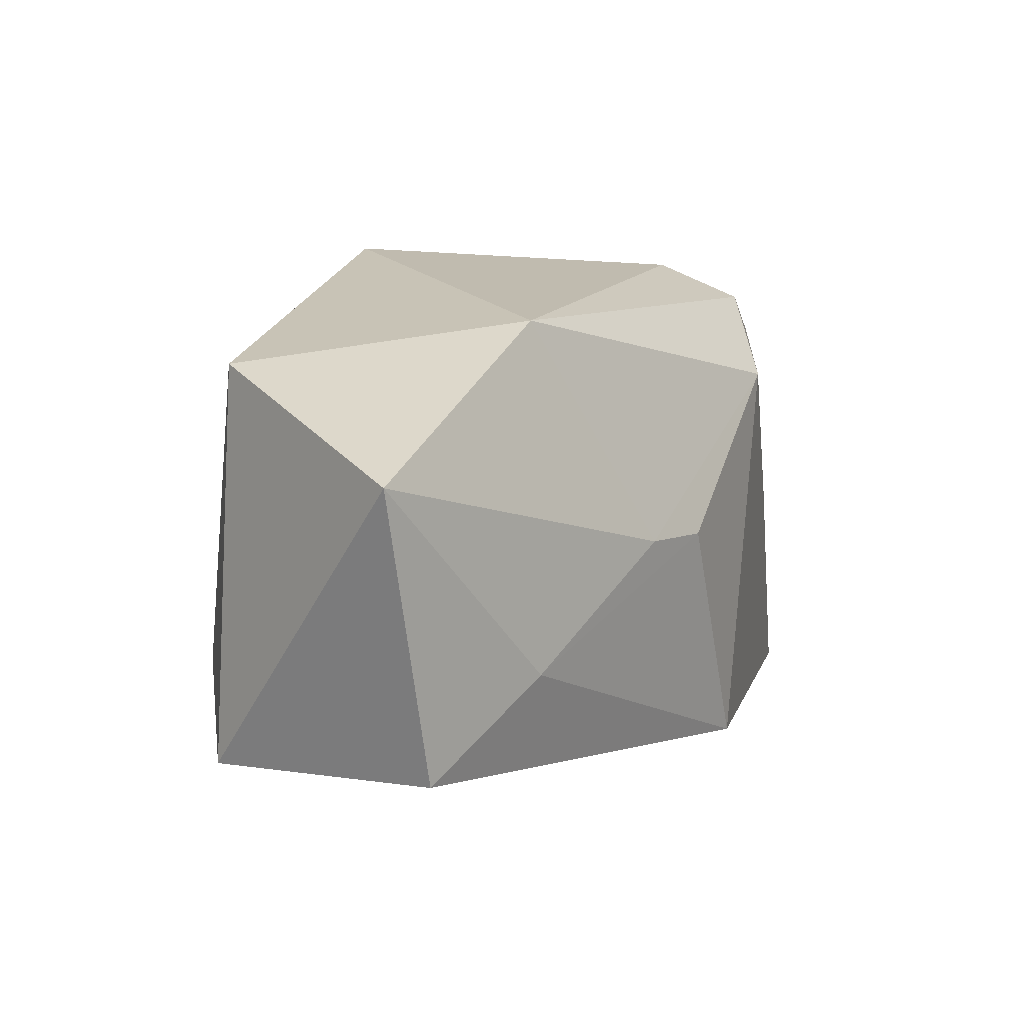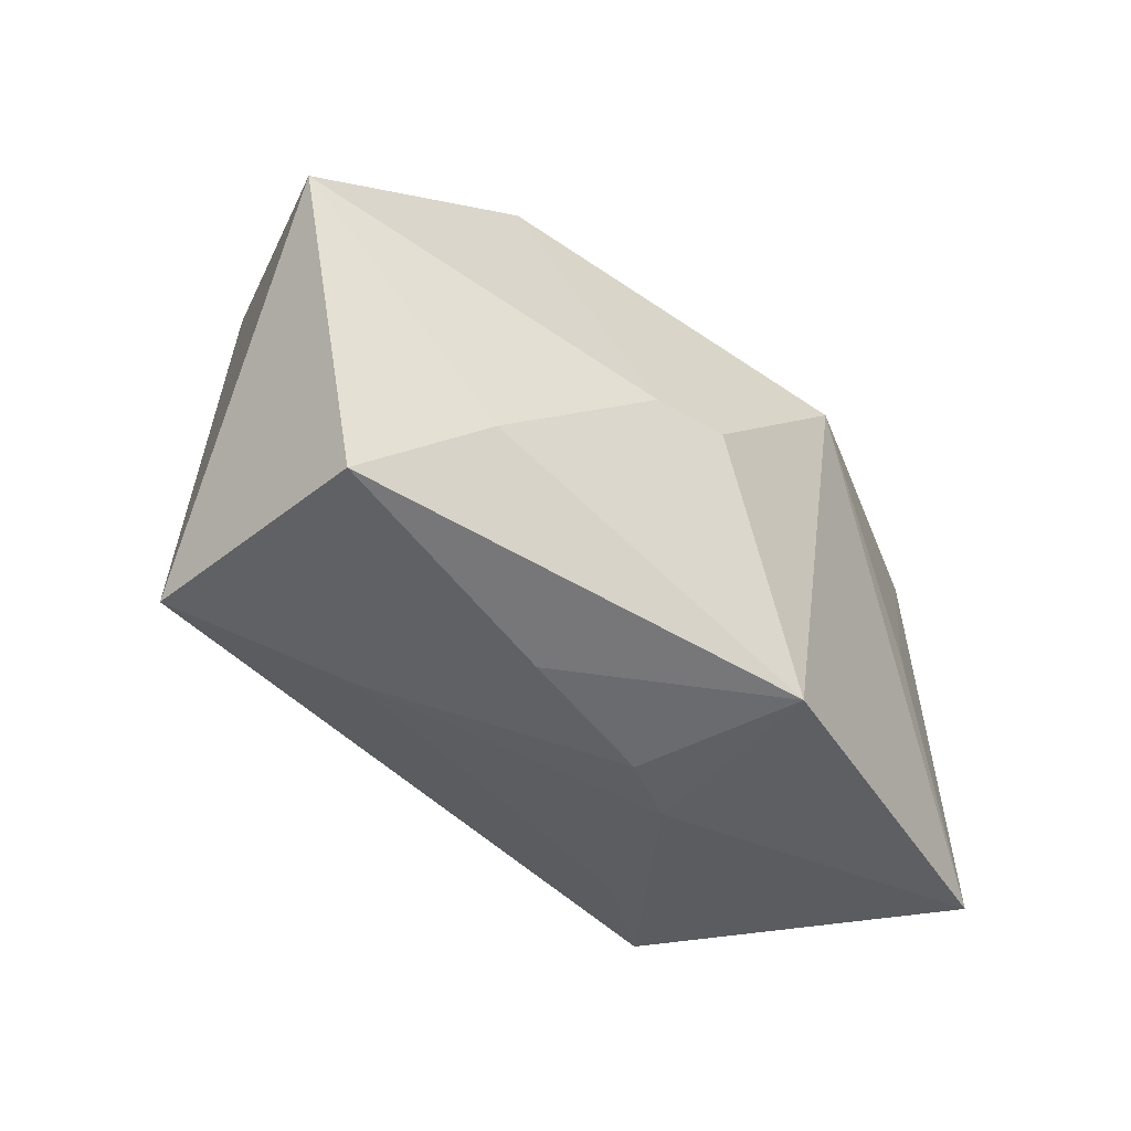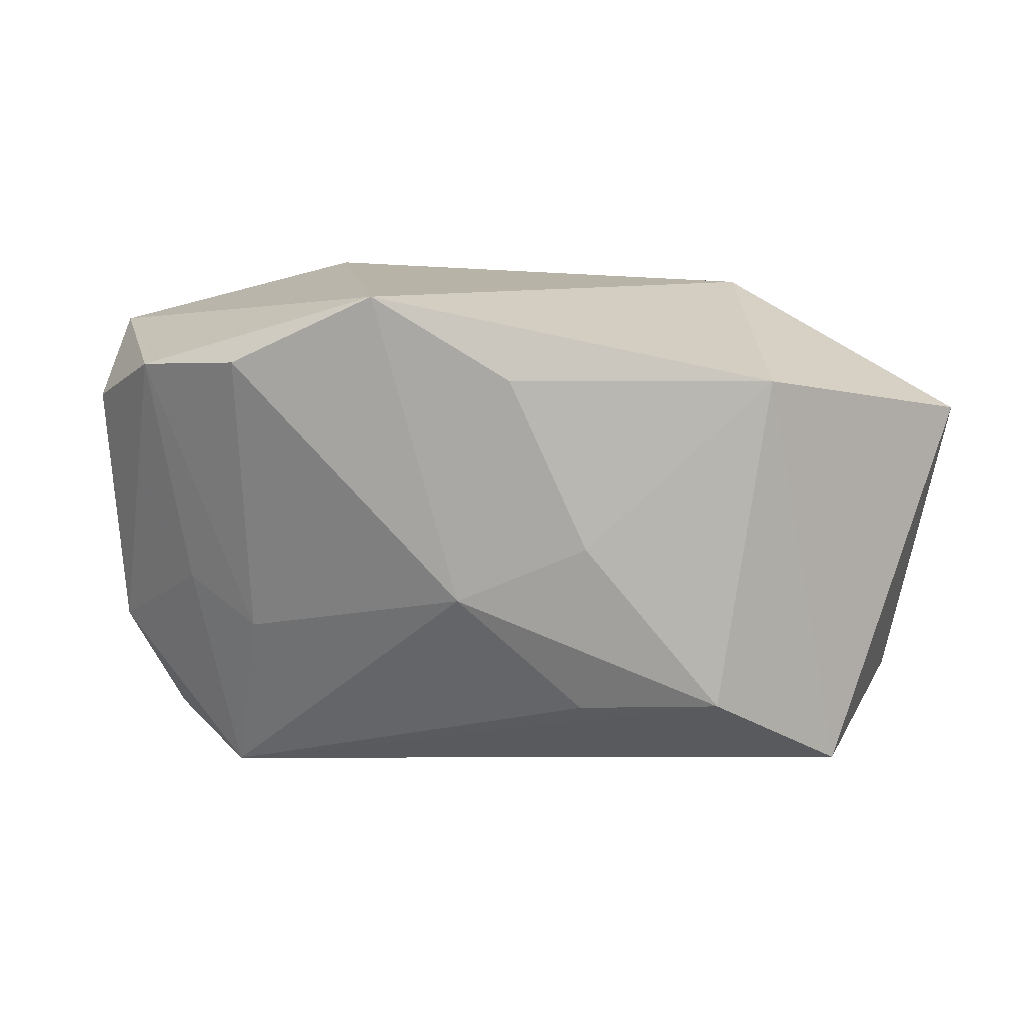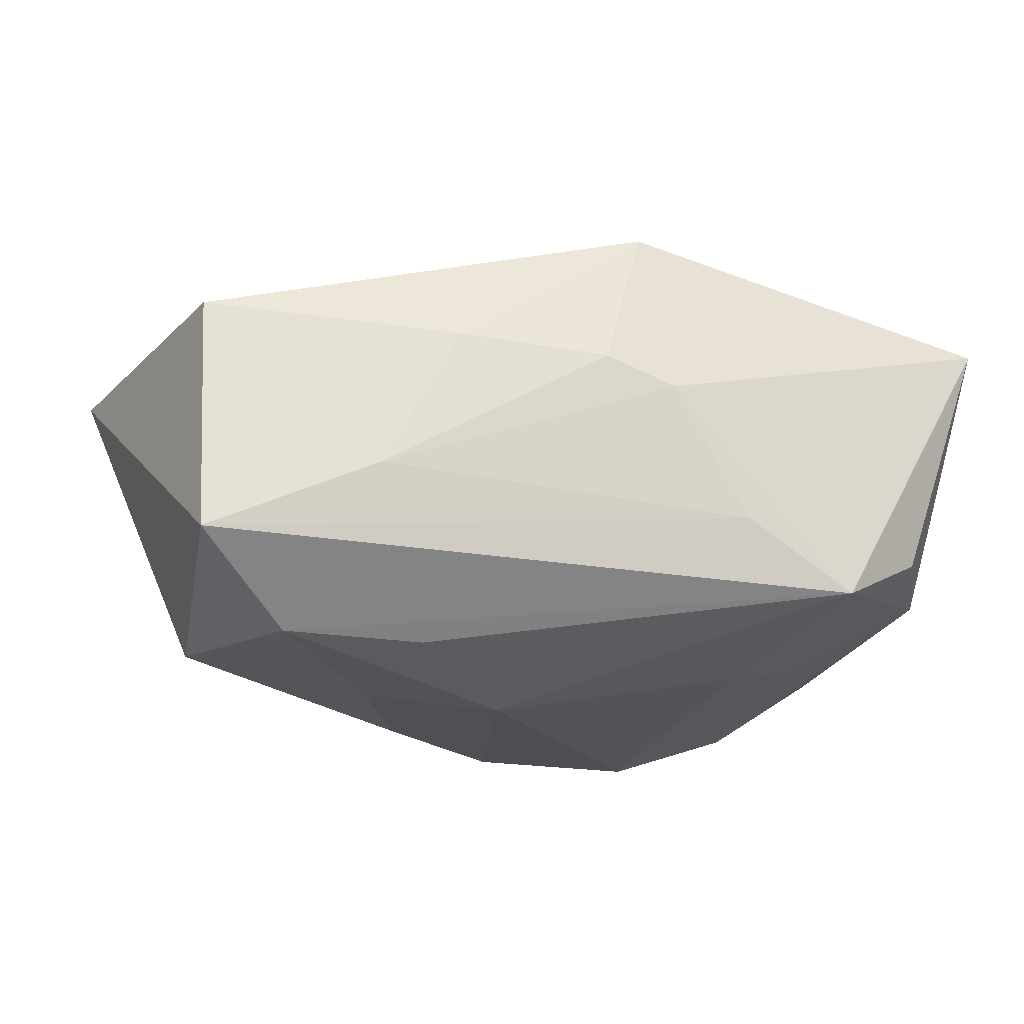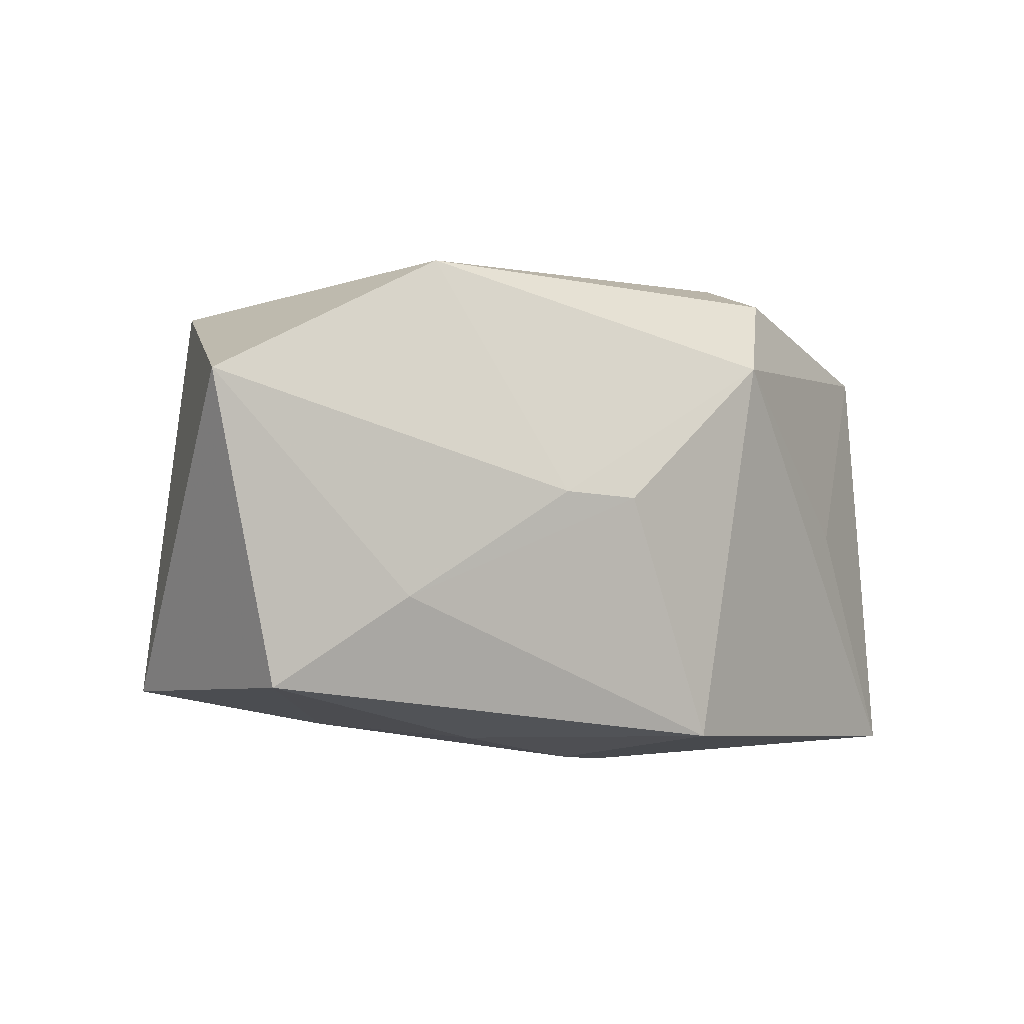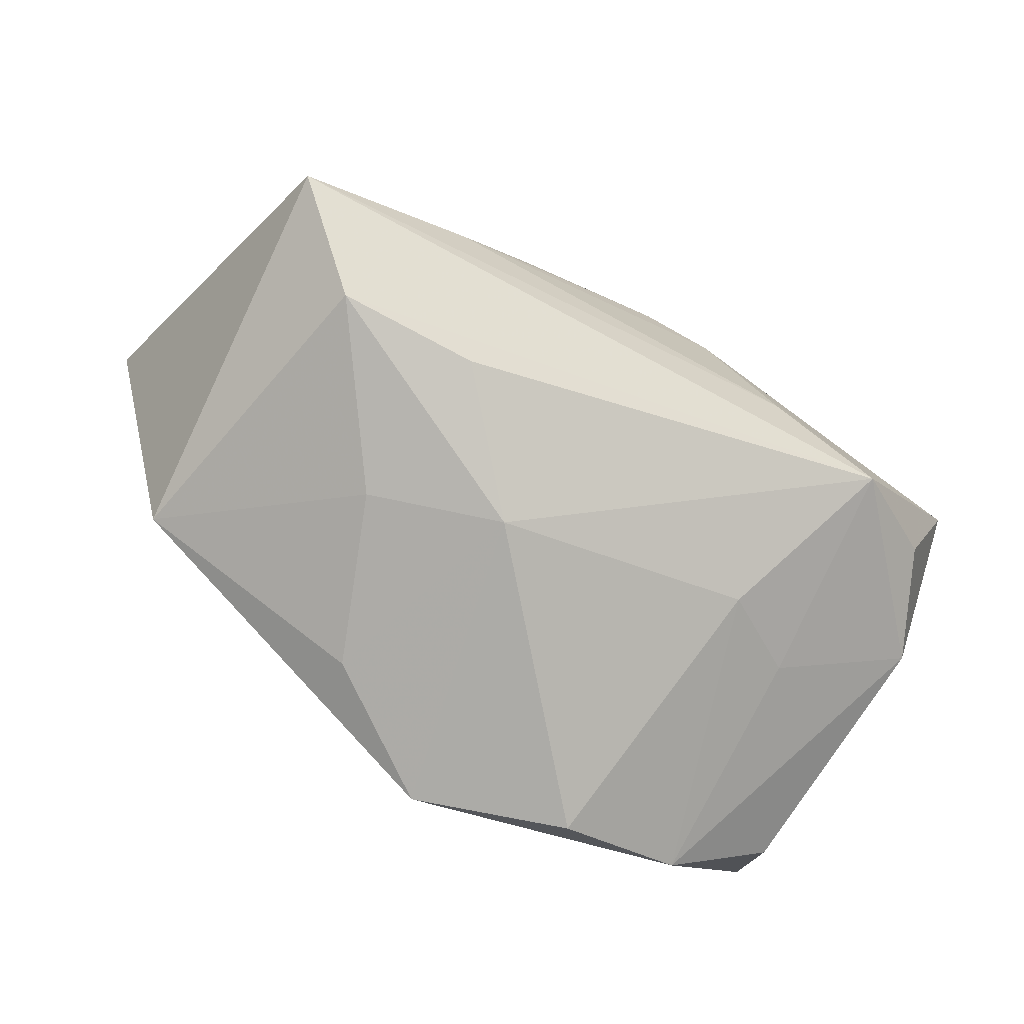
<metadata>
{"format":"obj","ext":"obj","renderer":"f3d","projection":"perspective","resolution":1024,"background":"white","views":[{"elev":13.6,"azim":-63.1,"up":"+Y"},{"elev":-35.5,"azim":-47.9,"up":"+Y"},{"elev":16.0,"azim":-160.1,"up":"+Y"},{"elev":-20.1,"azim":-21.0,"up":"+Z"},{"elev":-0.3,"azim":-40.9,"up":"+Y"},{"elev":-78.6,"azim":-35.6,"up":"+Z"}]}
</metadata>
<code>
v -0.001966 -0.0179 0.005619
v -0.02934 -0.01124 0.007986
v -0.02194 -0.007829 -0.01383
v 0.01152 0.01557 0.01231
v 0.01244 0.01381 -0.01625
v 0.02732 0.00886 -0.008853
v 0.01296 -0.006267 -0.01341
v 0.01973 -0.001909 0.01221
v 0.002906 -0.01855 0.003763
v 0.001634 -0.01577 0.01631
v 0.002341 0.01882 -0.01518
v 0.02294 -0.01599 -0.006419
v -0.03349 0.00913 0.007316
v 0.02702 -0.00893 -0.007222
v -0.007323 0.01362 -0.01458
v -0.0241 0.01395 -0.0101
v -0.004141 -0.001631 -0.01625
v -0.01233 -0.00915 -0.01404
v -0.01206 -0.01572 0.00659
v 0.02906 0.01321 -0.001303
v -0.0103 0.001454 0.01516
v -0.01748 -0.01514 -0.003559
v 0.02097 0.01253 -0.01331
v 0.01622 -0.01855 -0.01001
v 0.007321 0.01048 0.01591
v -0.02128 -0.005479 0.01185
v 0.01876 -0.00367 -0.01175
v 0.008402 -0.01855 -0.005406
v -0.0129 0.002536 -0.01492
v 0.02818 0.01057 0.00709
v -0.005241 0.001018 0.01633
v -0.02893 -0.01253 -0.008702
v 0.01352 0.01746 0.005388
v 0.0279 -0.01805 0.01019
v -0.01658 0.01712 0.008715
f 31 10 25
f 9 10 1
f 13 32 2
f 34 10 9
f 25 10 34
f 16 32 13
f 13 2 26
f 10 31 26
f 26 2 10
f 22 2 32
f 9 1 22
f 22 28 9
f 32 28 22
f 19 1 10
f 10 2 19
f 19 22 1
f 2 22 19
f 11 23 5
f 11 5 17
f 32 16 3
f 17 18 3
f 13 26 21
f 21 26 31
f 21 31 25
f 24 12 34
f 9 28 24
f 24 34 9
f 24 18 17
f 24 28 32
f 32 3 24
f 24 3 18
f 20 30 34
f 6 23 20
f 23 11 20
f 25 34 8
f 8 30 25
f 34 30 8
f 35 21 25
f 13 21 35
f 35 16 13
f 35 11 16
f 16 11 15
f 15 11 17
f 5 23 7
f 17 5 7
f 7 24 17
f 14 23 6
f 12 24 14
f 34 12 14
f 6 20 14
f 14 20 34
f 33 20 11
f 11 35 33
f 30 20 33
f 29 3 16
f 16 15 29
f 17 3 29
f 29 15 17
f 23 14 27
f 27 14 24
f 27 7 23
f 24 7 27
f 4 35 25
f 4 33 35
f 25 30 4
f 30 33 4

</code>
